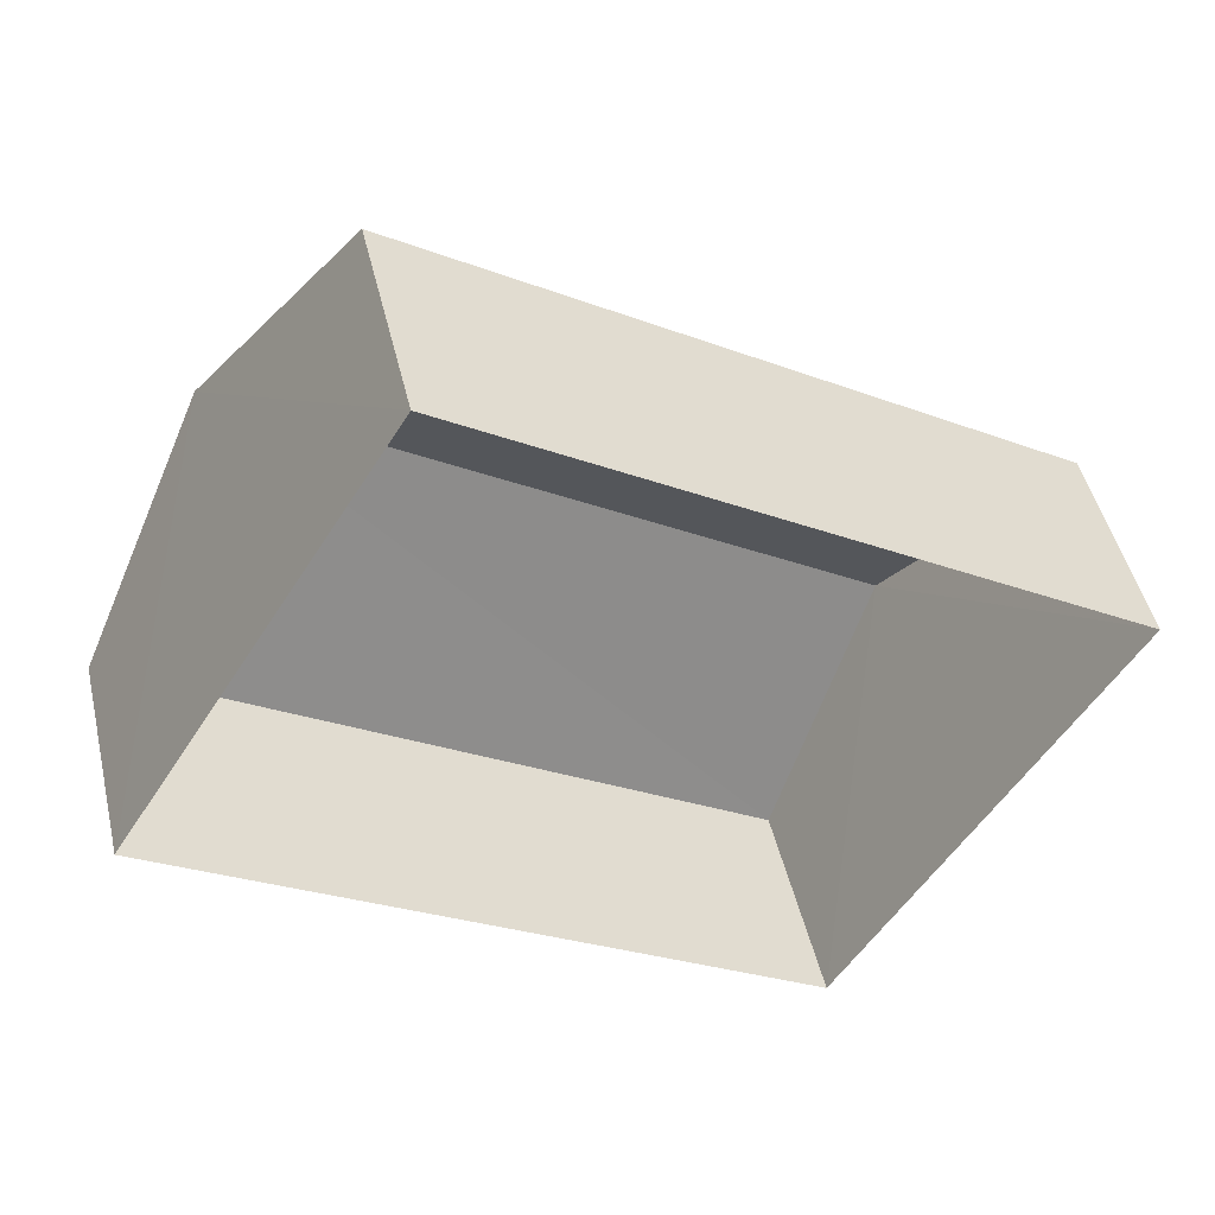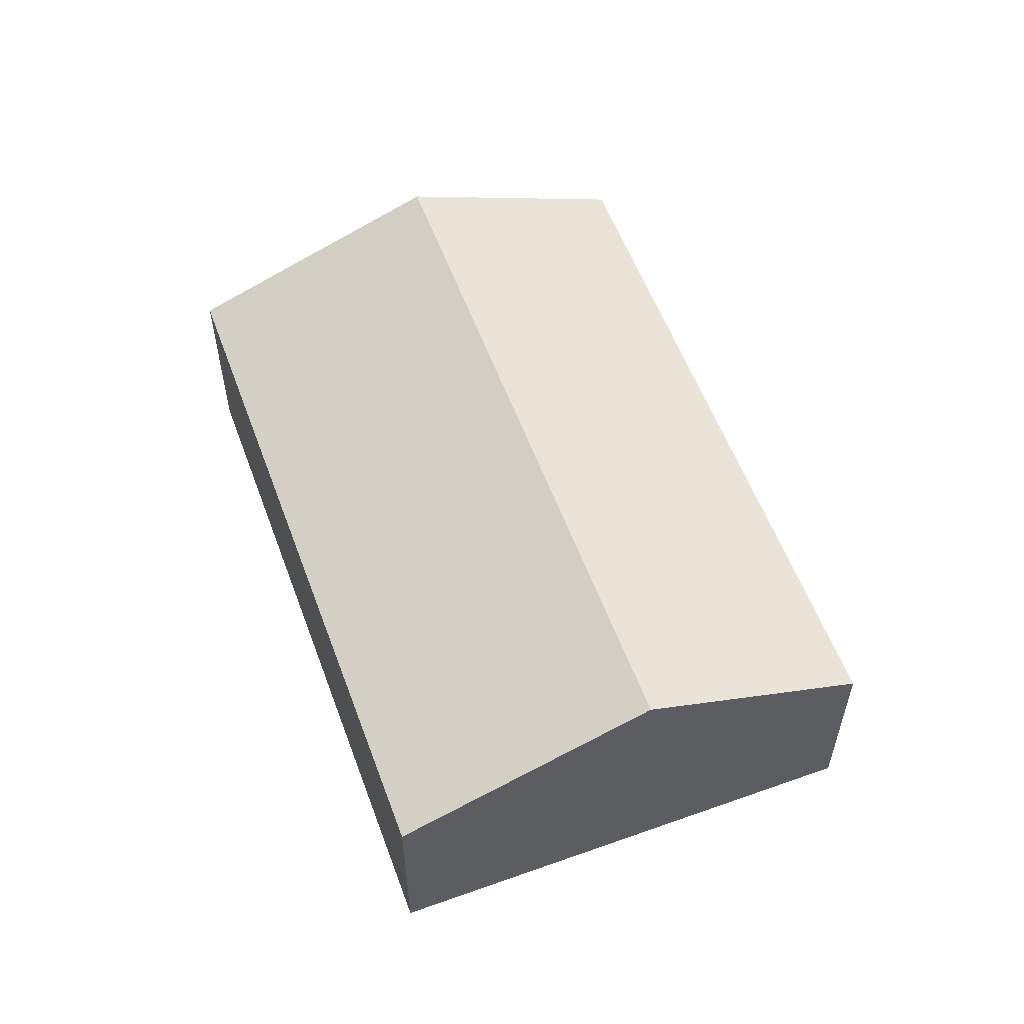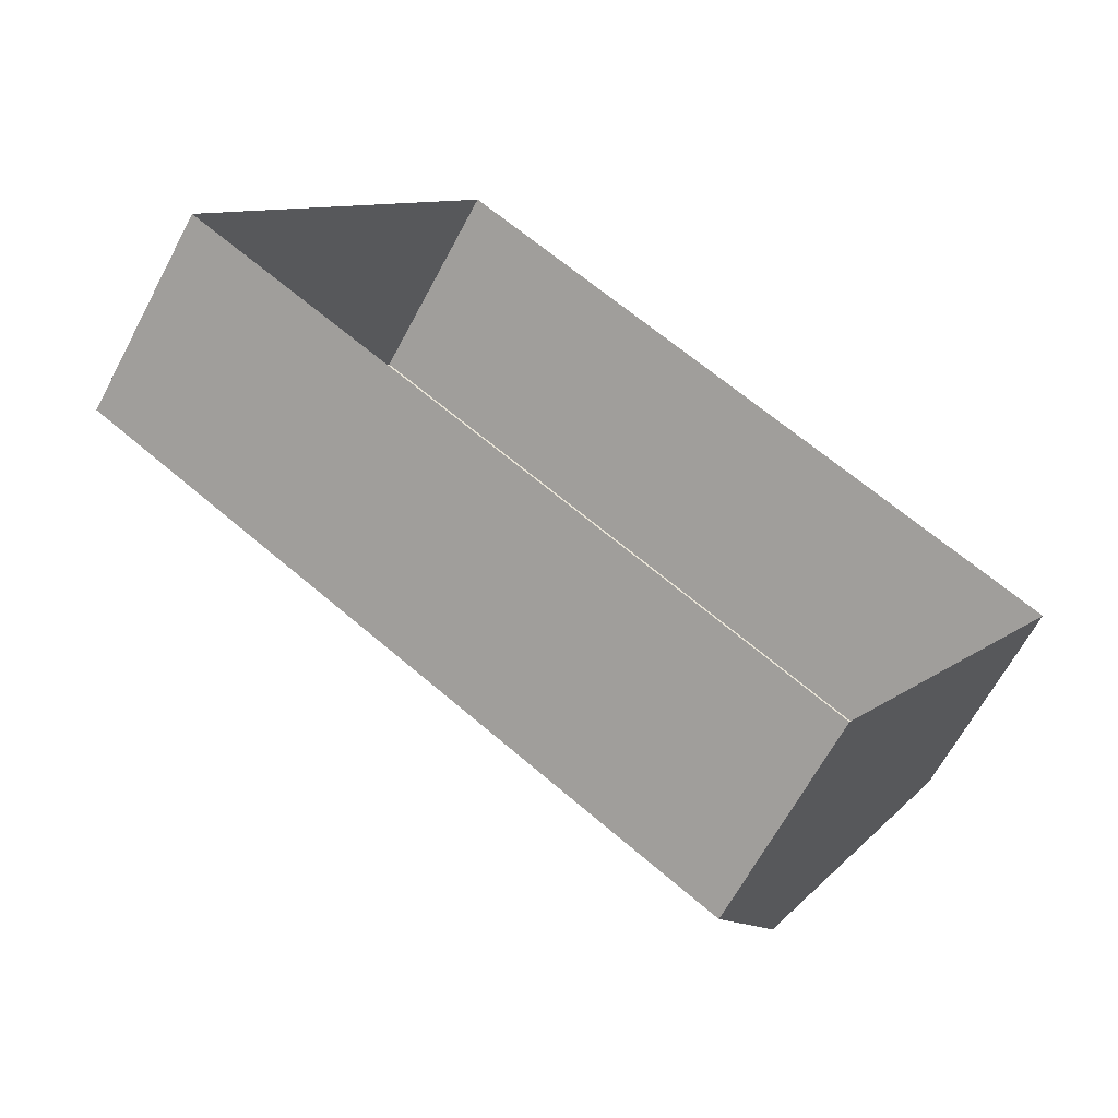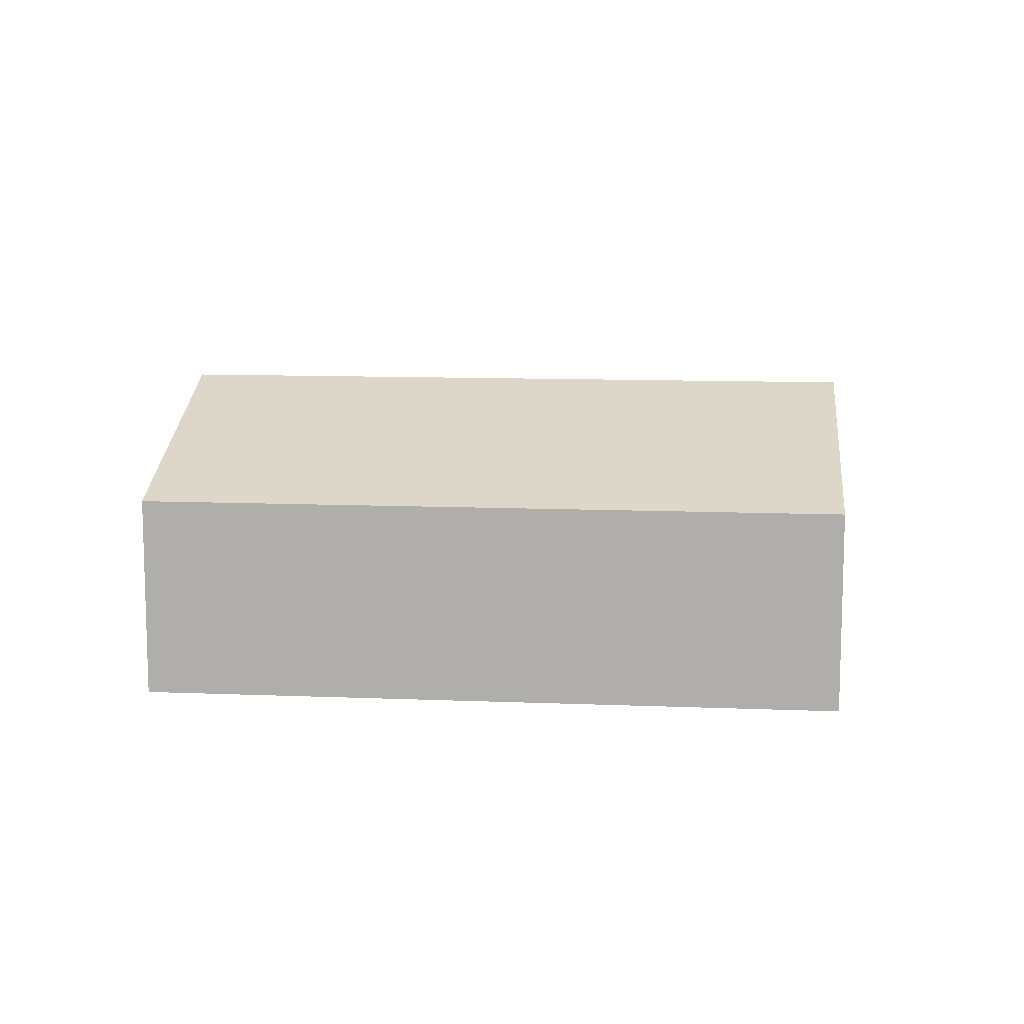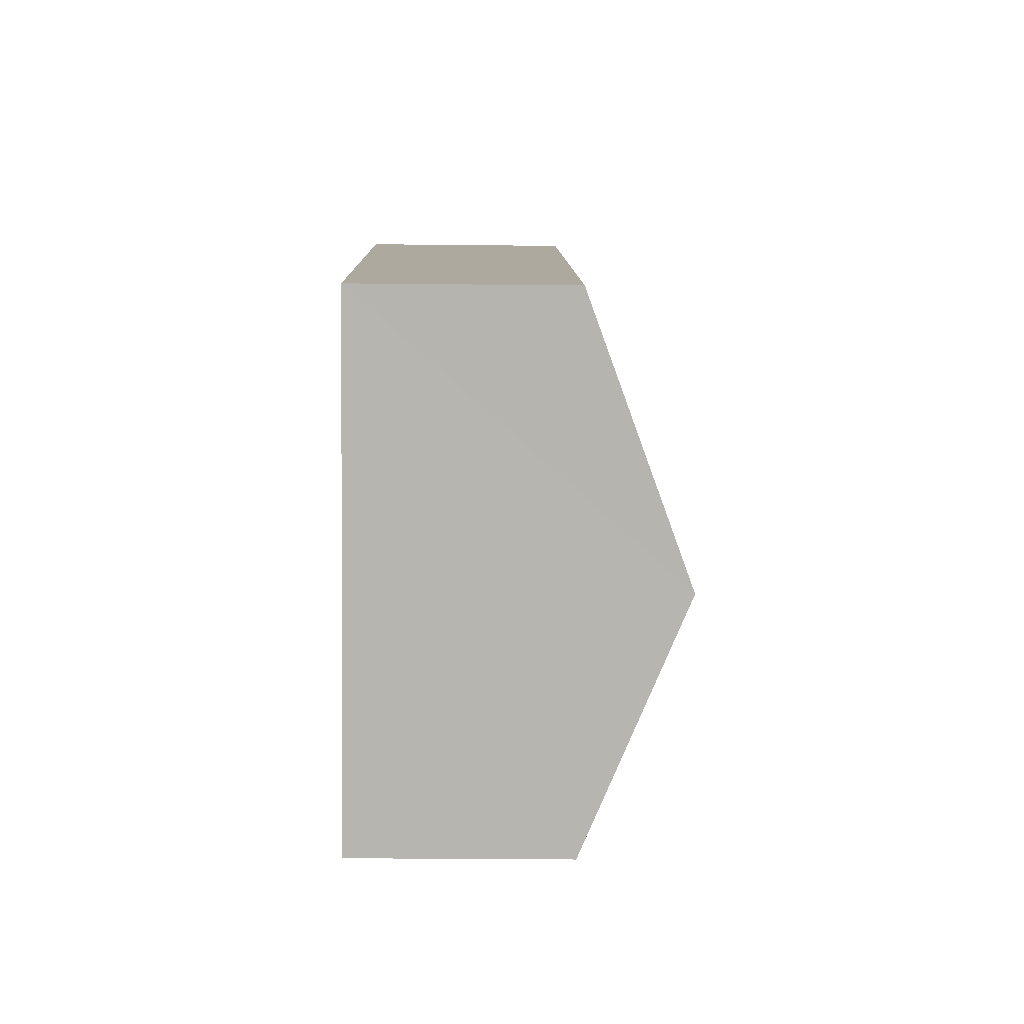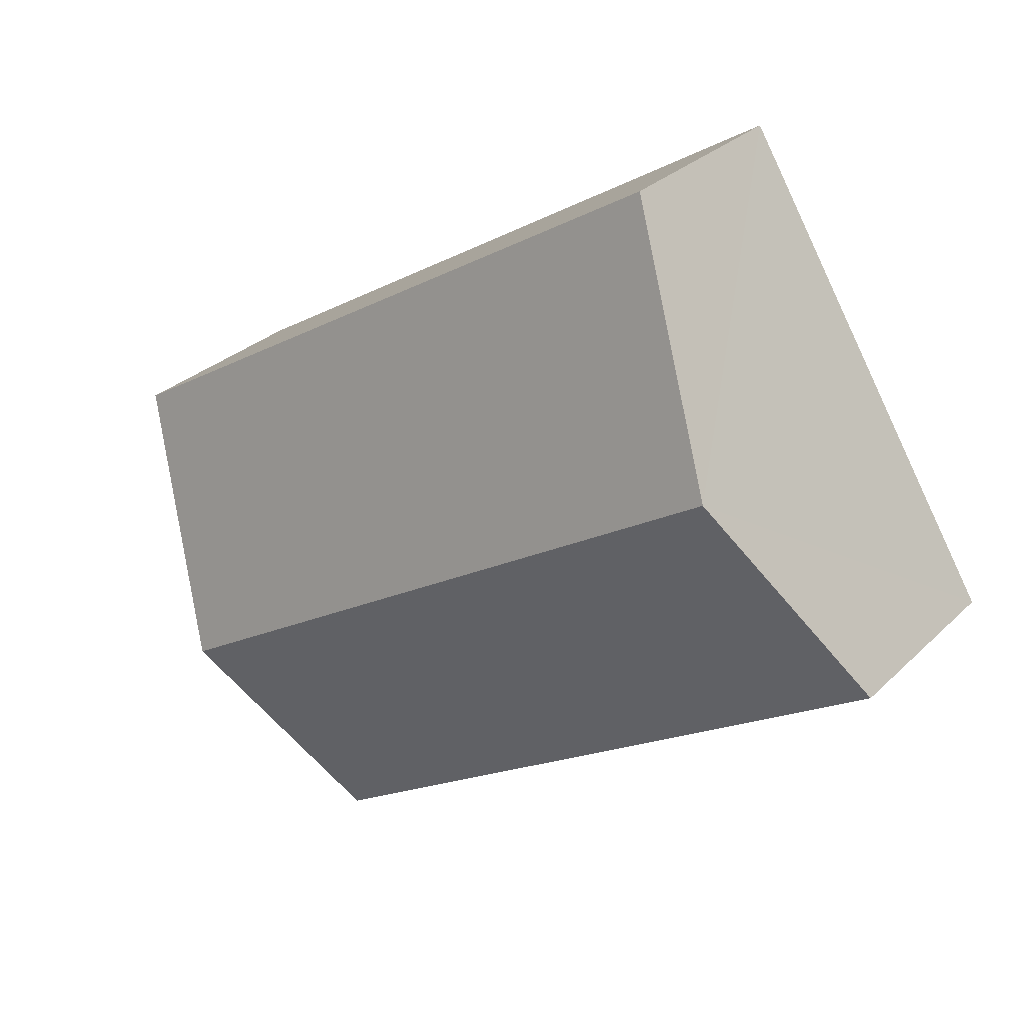
<metadata>
{"format":"obj","ext":"obj","renderer":"f3d","projection":"perspective","resolution":1024,"background":"white","views":[{"elev":46.9,"azim":166.9,"up":"+Y"},{"elev":57.2,"azim":-78.6,"up":"+Z"},{"elev":-64.3,"azim":152.0,"up":"+Y"},{"elev":11.0,"azim":-142.7,"up":"+Z"},{"elev":-22.5,"azim":-91.1,"up":"+Y"},{"elev":29.3,"azim":35.9,"up":"+Y"}]}
</metadata>
<code>
v -2.196e+05 -1.233e+05 38.59
v -2.196e+05 -1.233e+05 38.59
v -2.196e+05 -1.233e+05 38.59
v -2.196e+05 -1.233e+05 38.59
v -2.196e+05 -1.233e+05 40.83
v -2.196e+05 -1.233e+05 40.83
v -2.196e+05 -1.233e+05 41.91
v -2.196e+05 -1.233e+05 41.91
v -2.196e+05 -1.233e+05 40.83
v -2.196e+05 -1.233e+05 40.83
f 1 2 3
f 4 1 3
f 5 6 7
f 8 5 7
f 9 10 8
f 7 9 8
f 10 3 2
f 10 9 3
f 6 4 7
f 4 3 7
f 3 9 7
f 10 2 8
f 2 1 8
f 1 5 8
f 5 1 4
f 6 5 4

</code>
